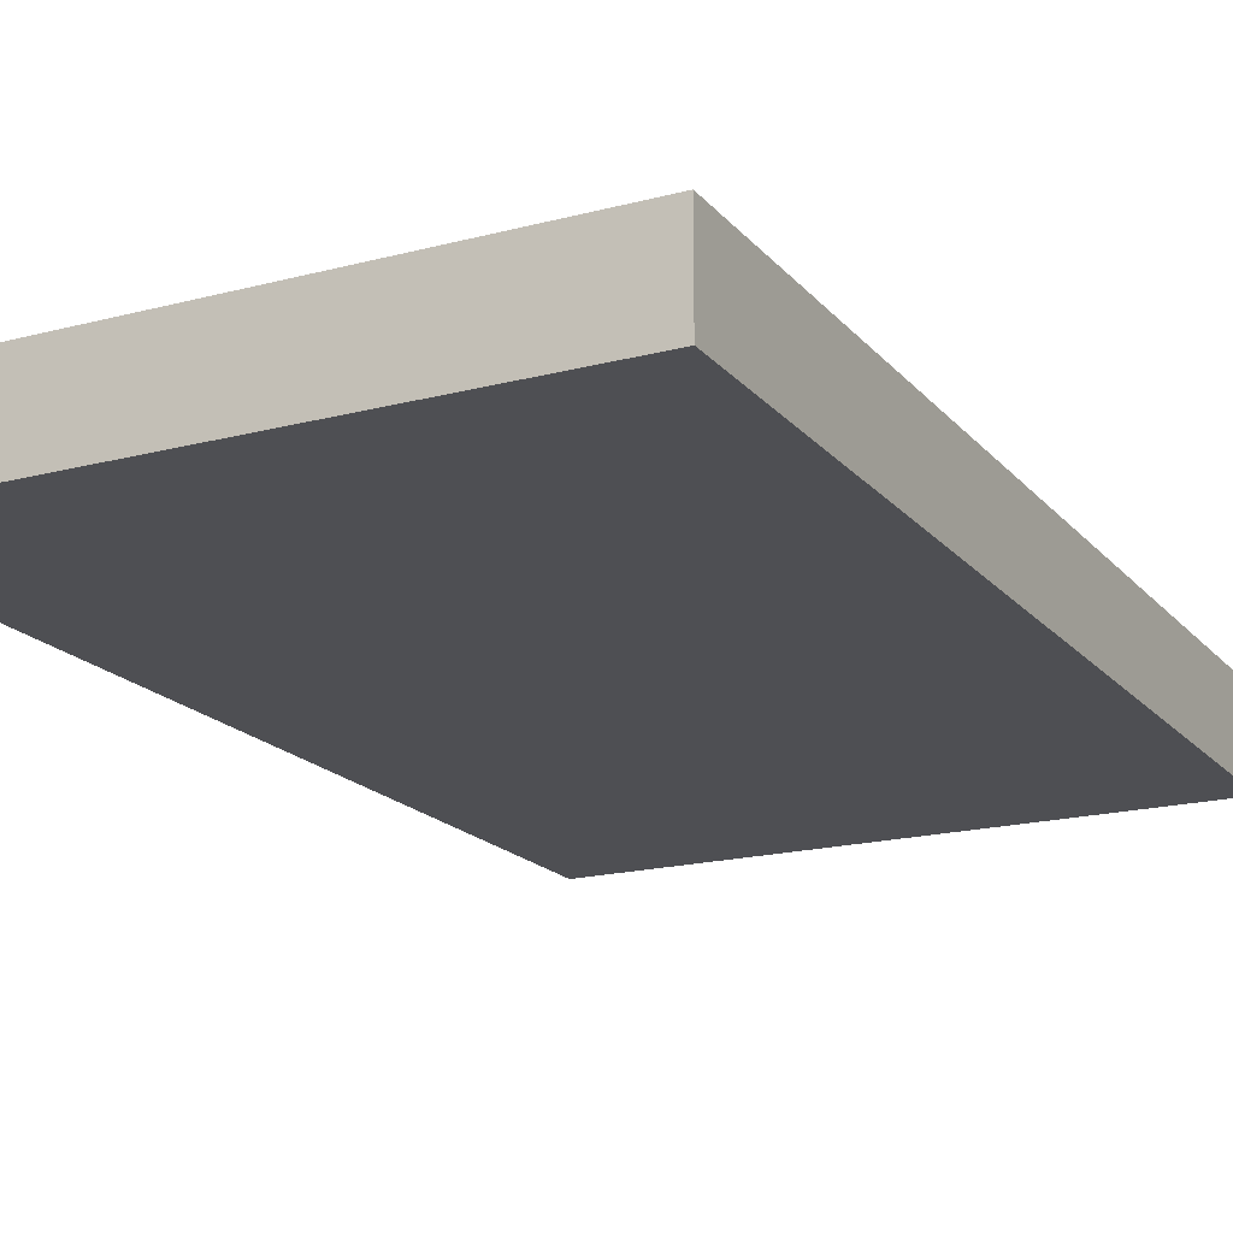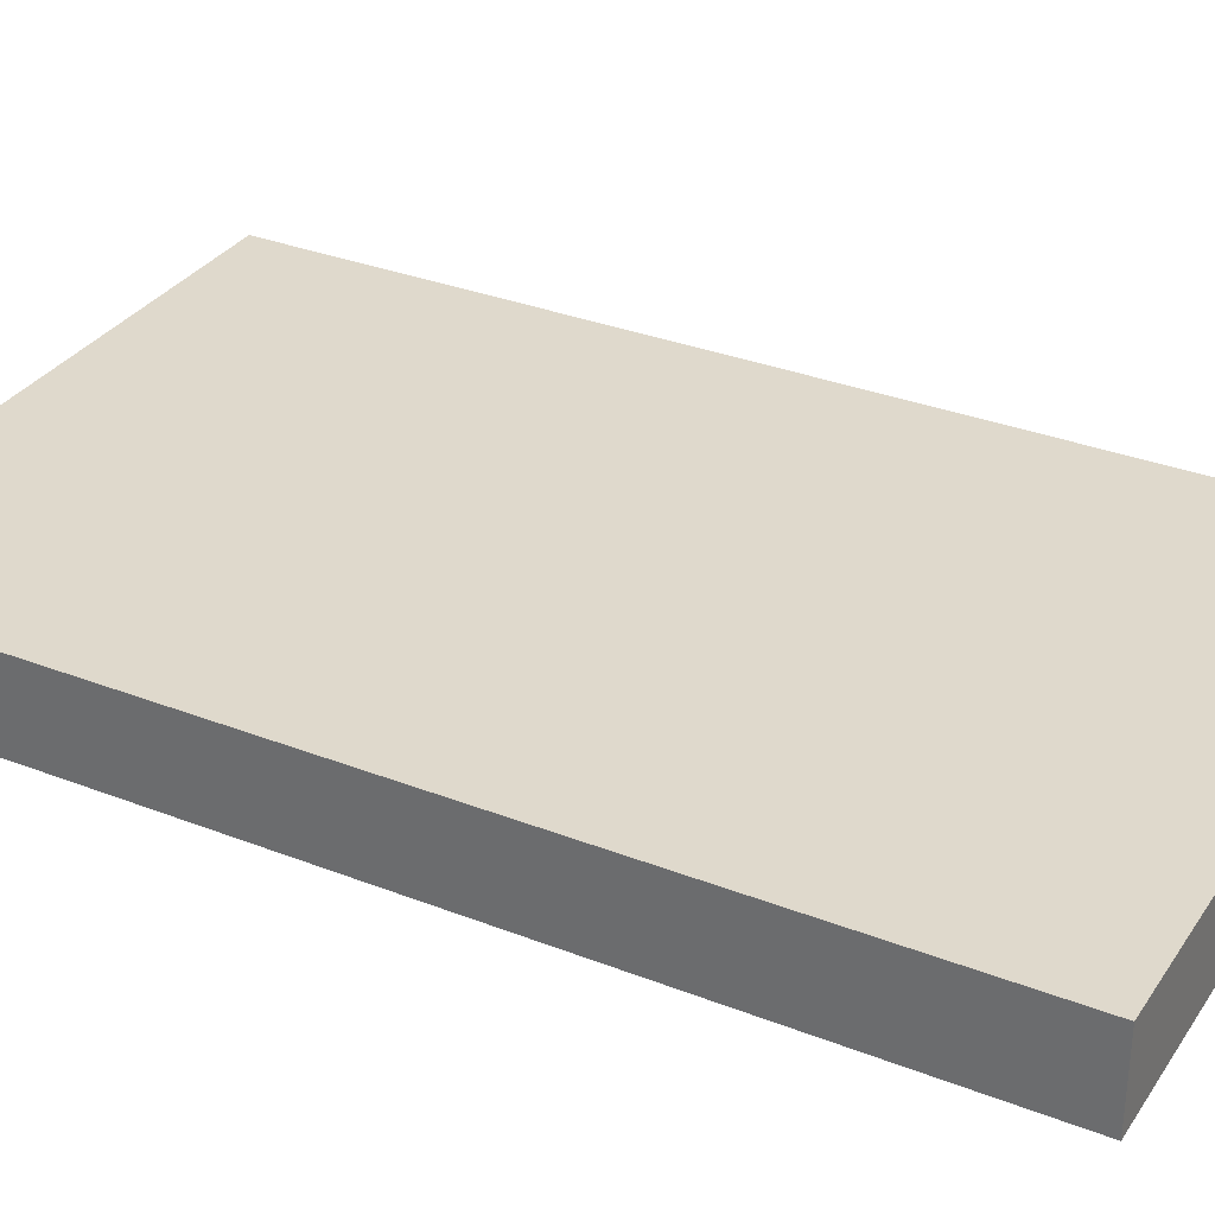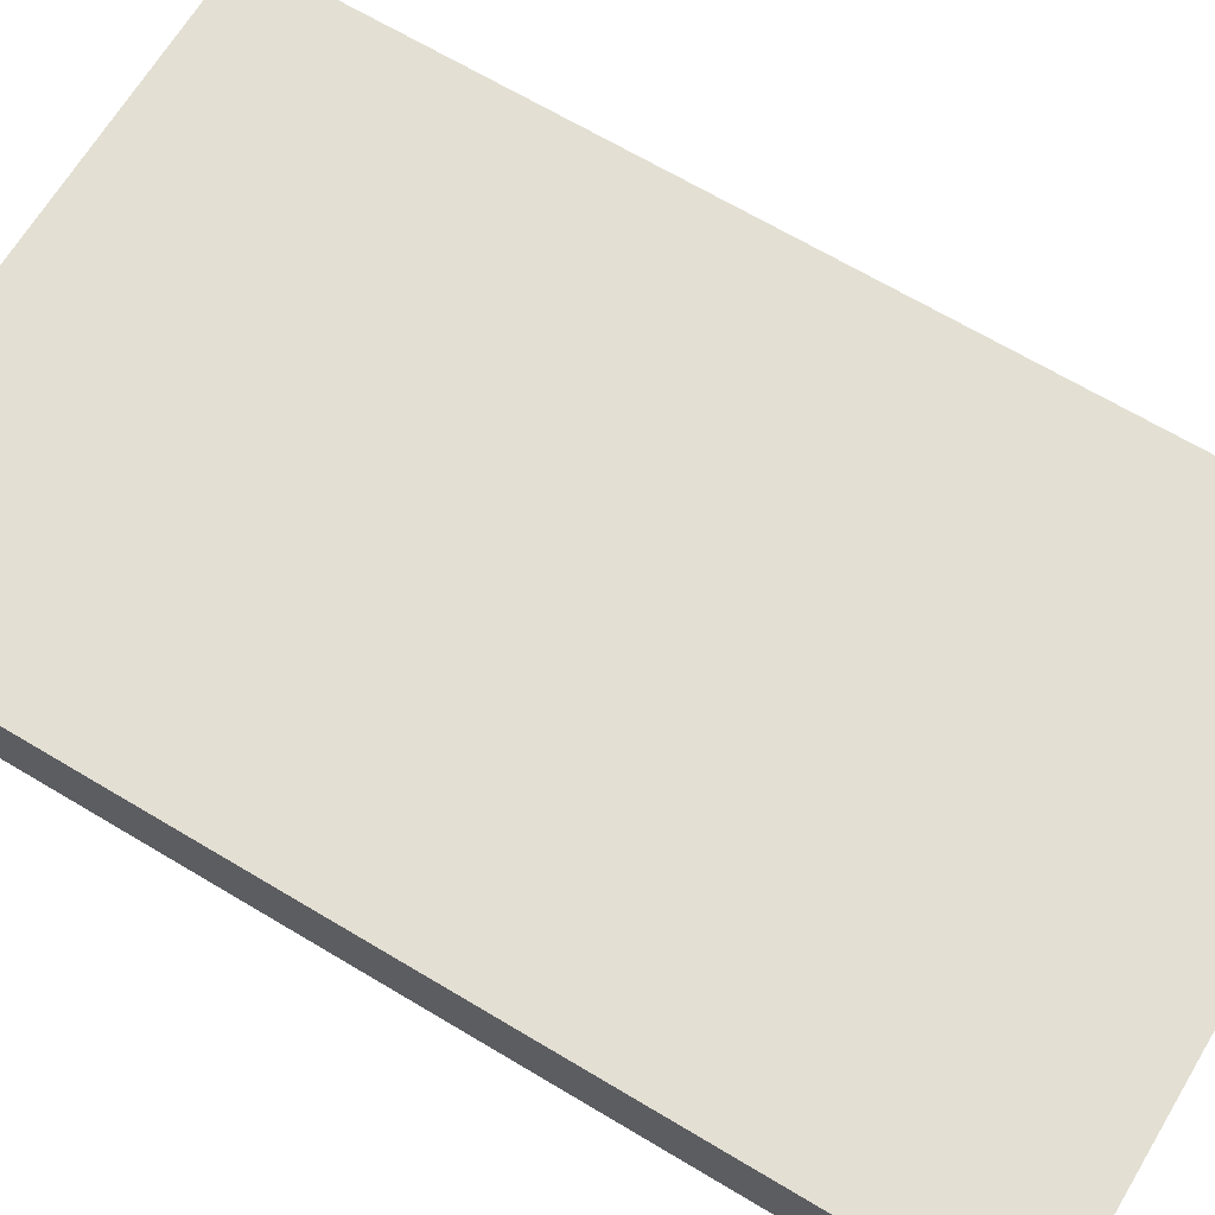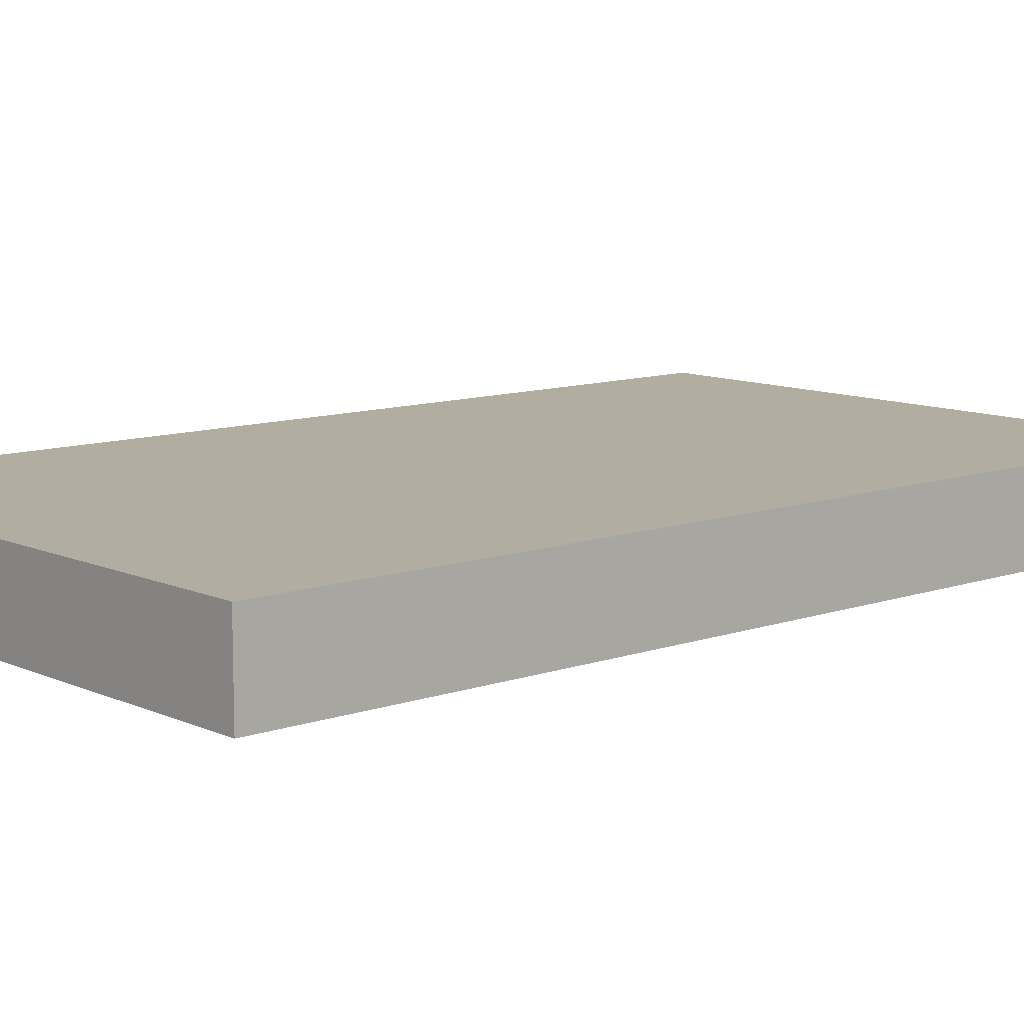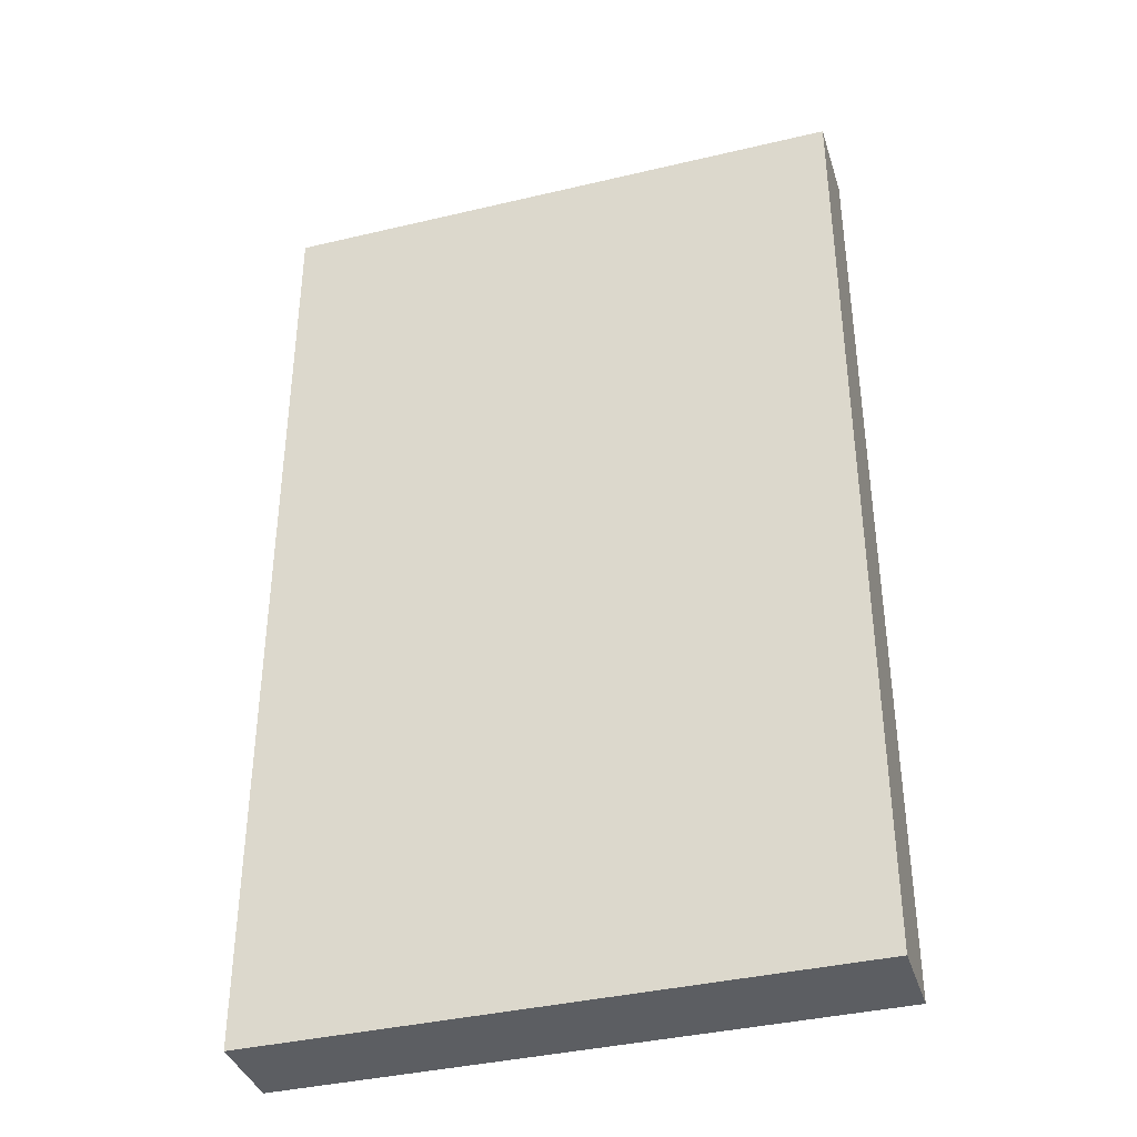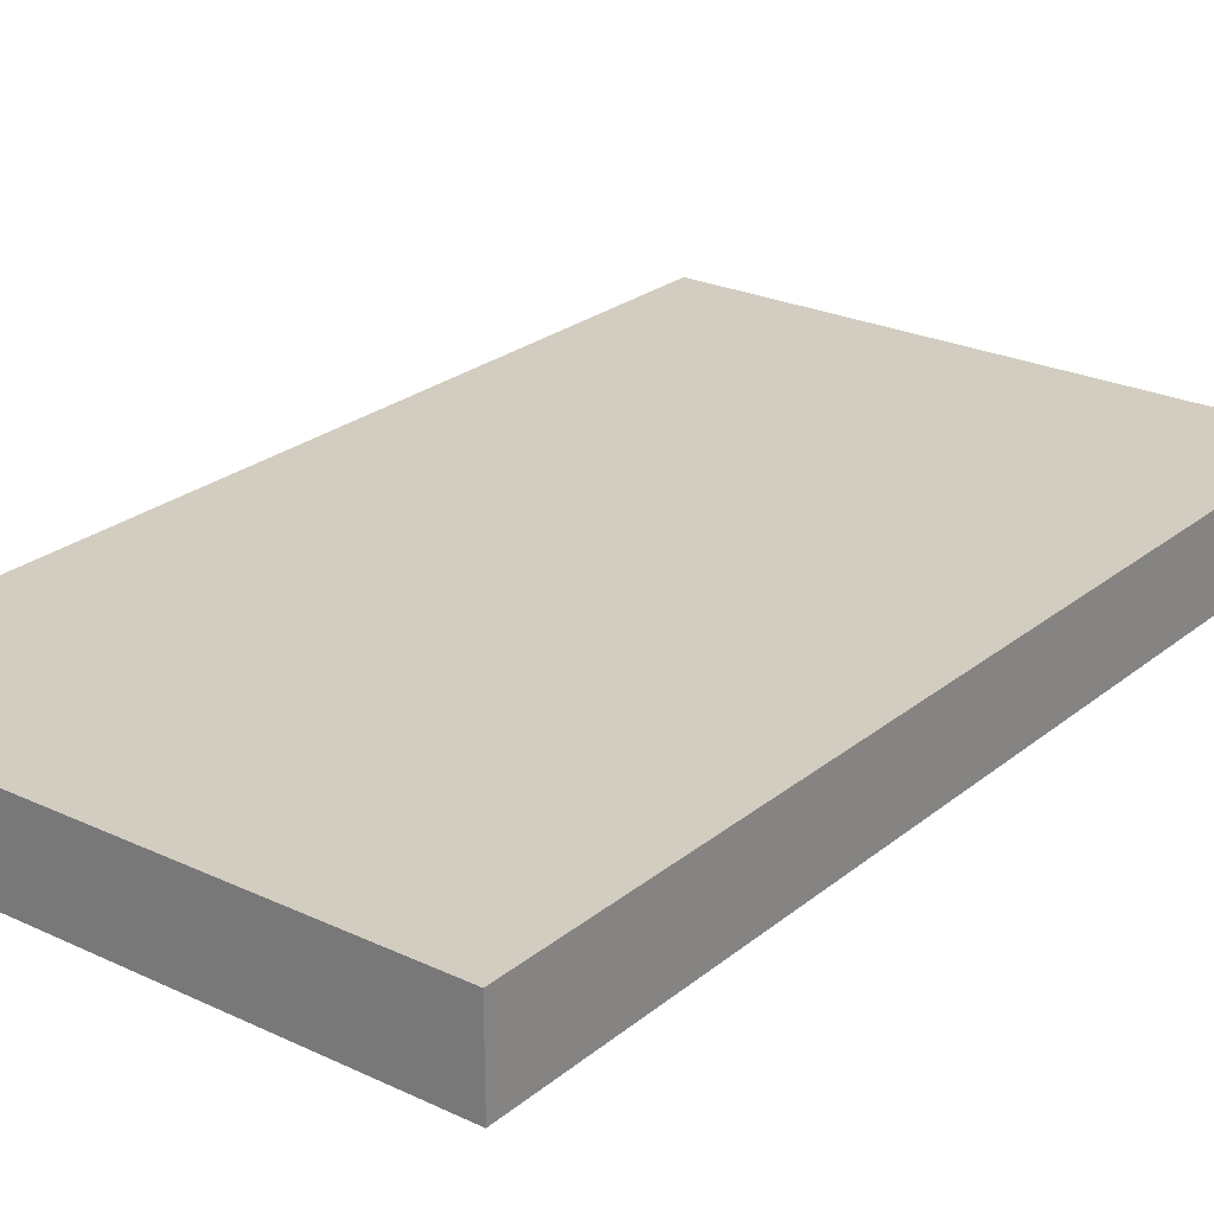
<metadata>
{"format":"obj","ext":"obj","renderer":"f3d","projection":"perspective","resolution":1024,"background":"white","views":[{"elev":-18.2,"azim":-152.9,"up":"+Y"},{"elev":32.3,"azim":118.6,"up":"+Y"},{"elev":67.0,"azim":121.0,"up":"+Y"},{"elev":10.3,"azim":-131.5,"up":"+Y"},{"elev":-38.0,"azim":-163.2,"up":"+Z"},{"elev":24.7,"azim":-142.5,"up":"+Y"}]}
</metadata>
<code>
o Keycard
v -0.372 -0.05464 0.618
v -0.372 0.05464 0.618
v -0.372 -0.05464 -0.618
v -0.372 0.05464 -0.618
v 0.372 -0.05464 0.618
v 0.372 0.05464 0.618
v 0.372 -0.05464 -0.618
v 0.372 0.05464 -0.618
f 1 2 4 3
f 3 4 8 7
f 7 8 6 5
f 5 6 2 1
f 3 7 5 1
f 8 4 2 6

</code>
